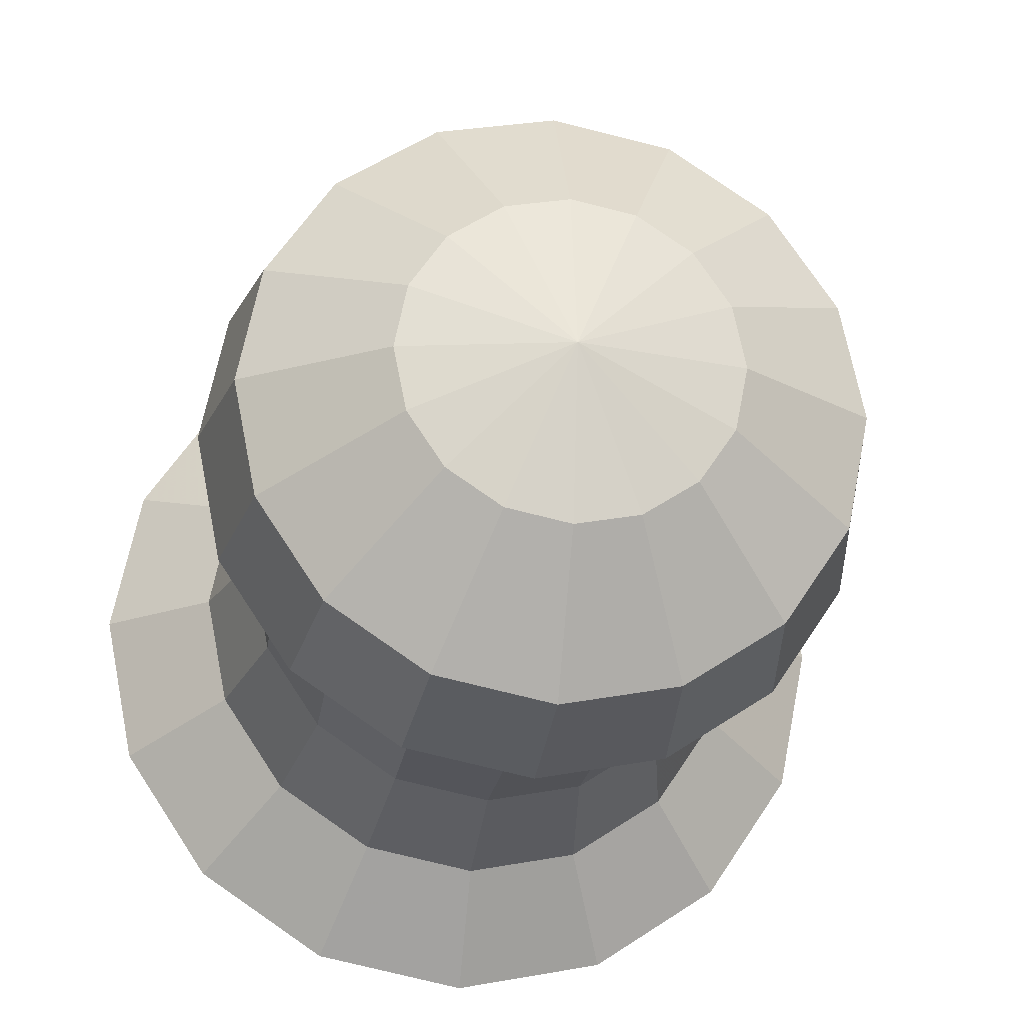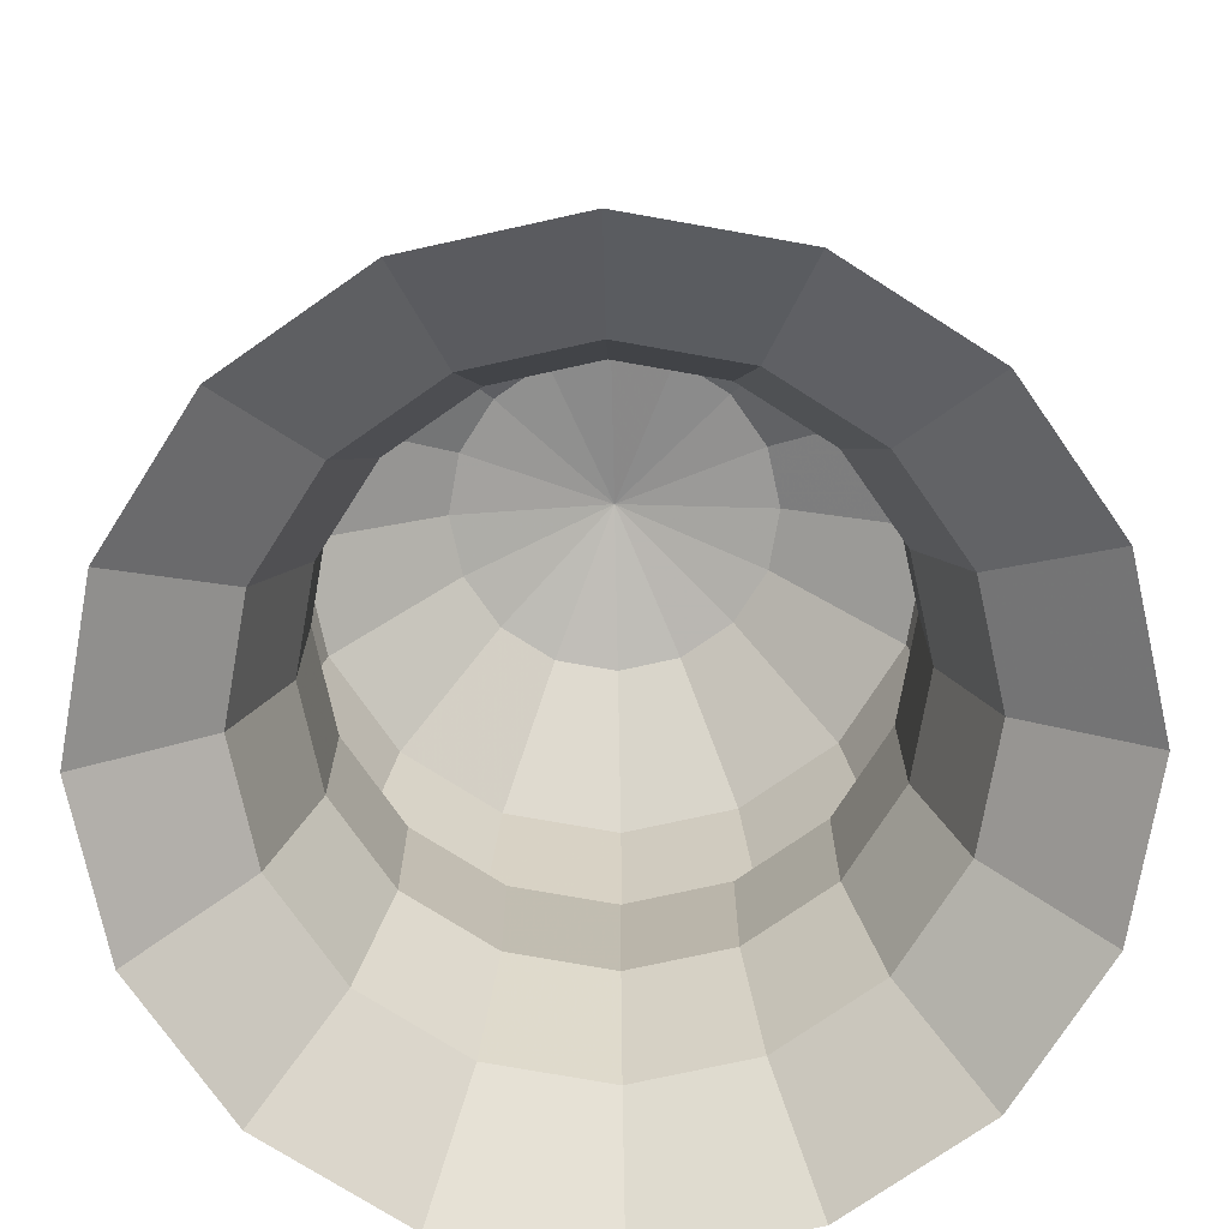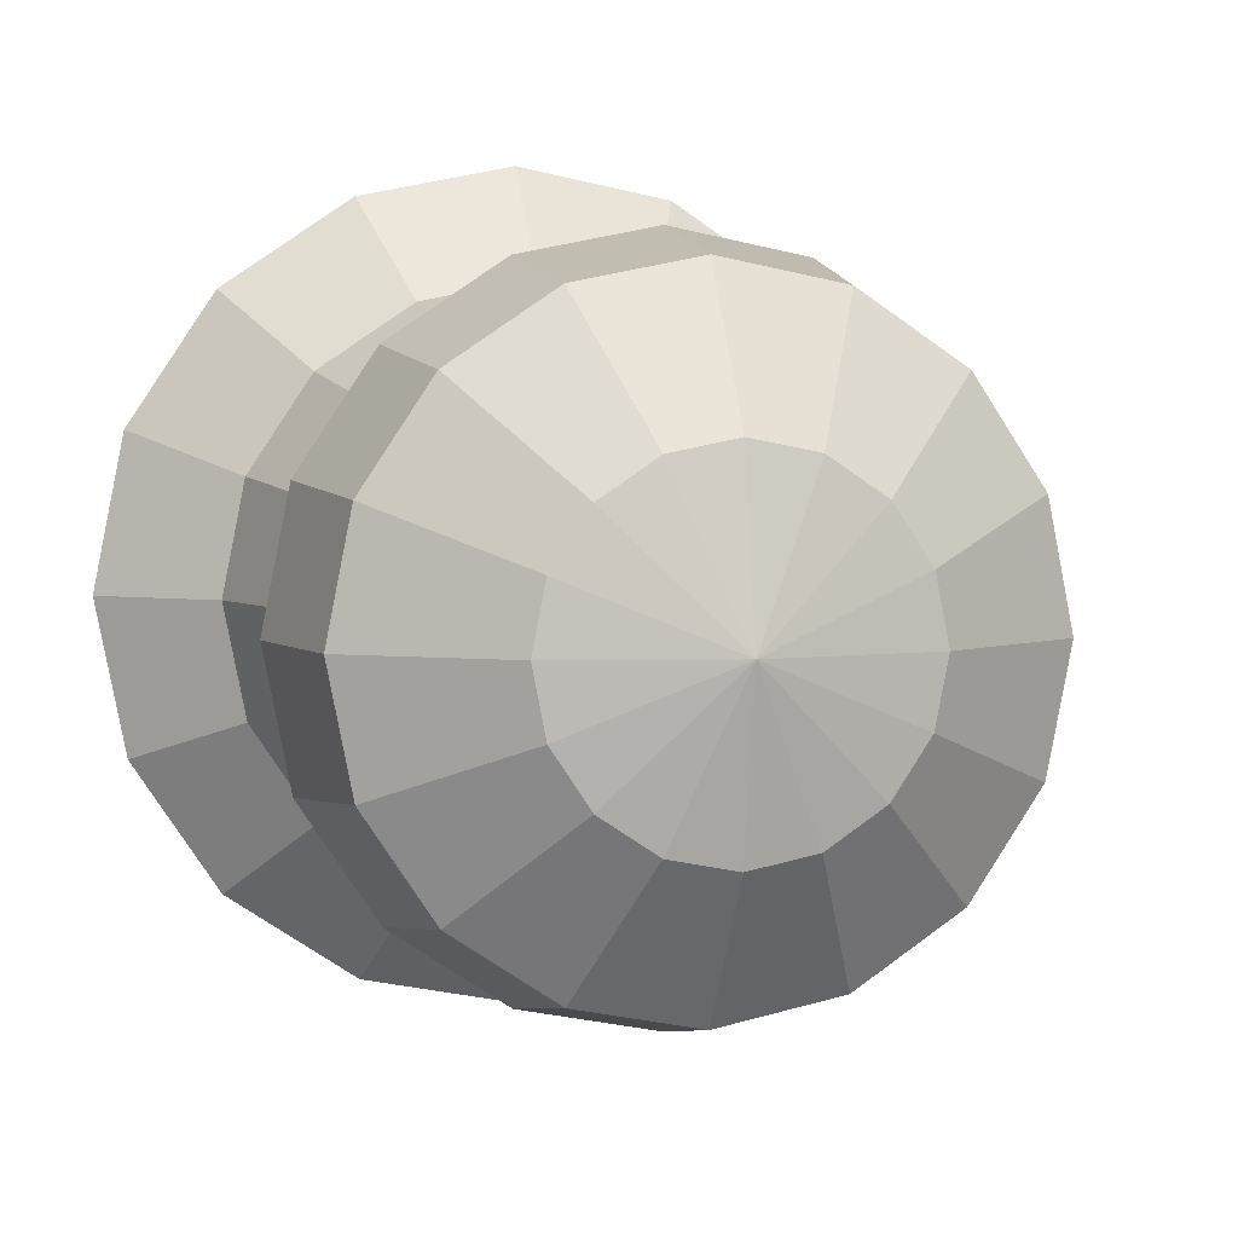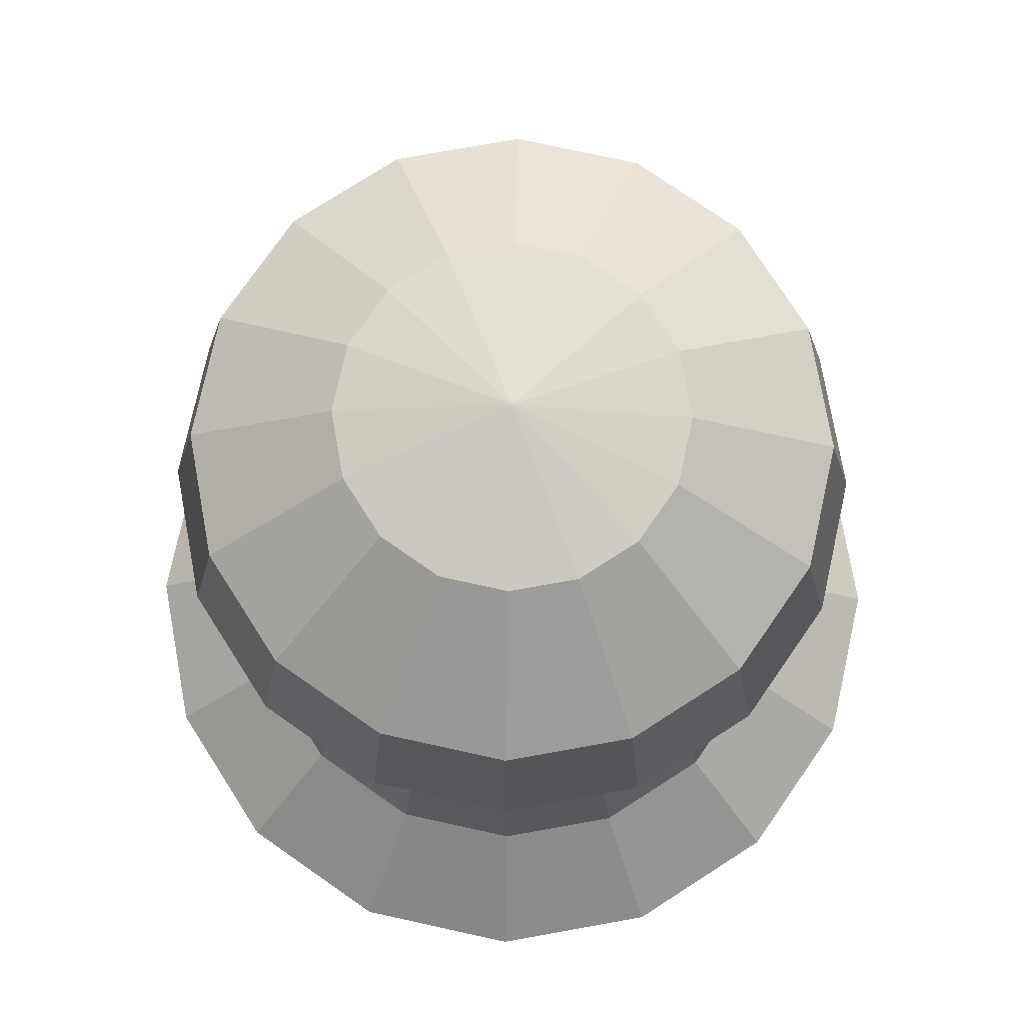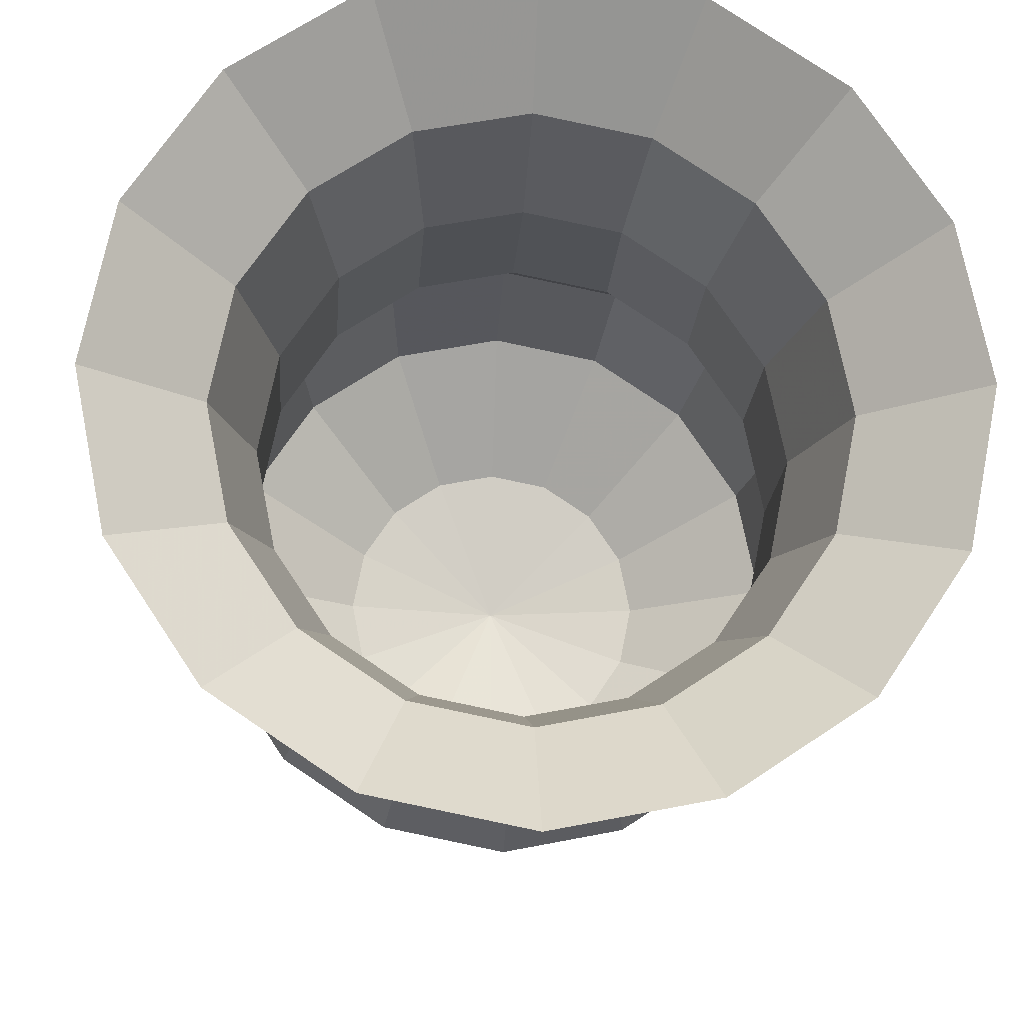
<metadata>
{"format":"obj","ext":"obj","renderer":"f3d","projection":"perspective","resolution":1024,"background":"white","views":[{"elev":-22.1,"azim":171.7,"up":"+Z"},{"elev":-74.5,"azim":-43.8,"up":"+Y"},{"elev":4.3,"azim":165.7,"up":"+Z"},{"elev":76.5,"azim":-43.9,"up":"+Y"},{"elev":-17.5,"azim":-3.6,"up":"+Z"}]}
</metadata>
<code>
o Sphere_Sphere.001
v -0.3798 1.921 -1.995
v -0.7042 1.704 -1.995
v -0.7717 1.38 -1.995
v -0.6119 0.9973 -1.995
v -0.6059 0.6146 -1.995
v -0.7042 0.2902 -1.995
v -0.9652 0.07341 -1.995
v -0.3506 1.921 -2.141
v -0.6504 1.704 -2.266
v -0.7128 1.38 -2.291
v -0.5651 0.9973 -2.23
v -0.5595 0.6146 -2.228
v -0.6504 0.2902 -2.266
v -0.8915 0.07341 -2.365
v -0.2677 1.921 -2.266
v -0.4971 1.704 -2.495
v -0.5449 1.38 -2.543
v -0.4319 0.9973 -2.43
v -0.4275 0.6146 -2.425
v -0.4971 0.2902 -2.495
v -0.6817 0.07341 -2.68
v -0.1435 1.921 -2.348
v -0.2677 1.704 -2.648
v -0.2935 1.38 -2.711
v -0.2324 0.9973 -2.563
v -0.23 0.6146 -2.557
v -0.2677 0.2902 -2.648
v -0.3676 0.07341 -2.889
v 0.002922 1.921 -2.378
v 0.002922 1.704 -2.702
v 0.002922 1.38 -2.77
v 0.002922 0.9973 -2.61
v 0.002922 0.6146 -2.604
v 0.002922 0.2902 -2.702
v 0.002922 0.07341 -2.963
v 0.002922 1.997 -1.995
v 0.1494 1.921 -2.348
v 0.2735 1.704 -2.648
v 0.2994 1.38 -2.711
v 0.2382 0.9973 -2.563
v 0.2359 0.6146 -2.557
v 0.2735 0.2902 -2.648
v 0.3734 0.07341 -2.889
v 0.2735 1.921 -2.266
v 0.5029 1.704 -2.495
v 0.5507 1.38 -2.543
v 0.4377 0.9973 -2.43
v 0.4334 0.6146 -2.425
v 0.5029 0.2902 -2.495
v 0.6875 0.07341 -2.68
v 0.3565 1.921 -2.141
v 0.6562 1.704 -2.266
v 0.7186 1.38 -2.291
v 0.571 0.9973 -2.23
v 0.5654 0.6146 -2.228
v 0.6562 0.2902 -2.266
v 0.8974 0.07341 -2.365
v 0.3856 1.921 -1.995
v 0.71 1.704 -1.995
v 0.7776 1.38 -1.995
v 0.6178 0.9973 -1.995
v 0.6117 0.6146 -1.995
v 0.71 0.2902 -1.995
v 0.9711 0.07341 -1.995
v 0.3565 1.921 -1.848
v 0.6562 1.704 -1.724
v 0.7186 1.38 -1.698
v 0.571 0.9973 -1.76
v 0.5654 0.6146 -1.762
v 0.6562 0.2902 -1.724
v 0.8974 0.07341 -1.624
v 0.2735 1.921 -1.724
v 0.5029 1.704 -1.495
v 0.5507 1.38 -1.447
v 0.4377 0.9973 -1.56
v 0.4334 0.6146 -1.564
v 0.5029 0.2902 -1.495
v 0.6875 0.07341 -1.31
v 0.1494 1.921 -1.641
v 0.2735 1.704 -1.342
v 0.2994 1.38 -1.279
v 0.2382 0.9973 -1.427
v 0.2359 0.6146 -1.433
v 0.2735 0.2902 -1.342
v 0.3734 0.07341 -1.1
v 0.002922 1.921 -1.612
v 0.002922 1.704 -1.288
v 0.002922 1.38 -1.22
v 0.002922 0.9973 -1.38
v 0.002922 0.6146 -1.386
v 0.002922 0.2902 -1.288
v 0.002922 0.07341 -1.027
v -0.1435 1.921 -1.641
v -0.2677 1.704 -1.342
v -0.2935 1.38 -1.279
v -0.2324 0.9973 -1.427
v -0.23 0.6146 -1.433
v -0.2677 0.2902 -1.342
v -0.3676 0.07341 -1.1
v -0.2677 1.921 -1.724
v -0.4971 1.704 -1.495
v -0.5449 1.38 -1.447
v -0.4319 0.9973 -1.56
v -0.4275 0.6146 -1.564
v -0.4971 0.2902 -1.495
v -0.6817 0.07341 -1.31
v -0.3506 1.921 -1.848
v -0.6504 1.704 -1.724
v -0.7128 1.38 -1.698
v -0.5651 0.9973 -1.76
v -0.5595 0.6146 -1.762
v -0.6504 0.2902 -1.724
v -0.8915 0.07341 -1.624
f 2 1 8 9
f 5 4 11 12
f 4 3 10 11
f 7 6 13 14
f 3 2 9 10
f 6 5 12 13
f 11 10 17 18
f 14 13 20 21
f 10 9 16 17
f 13 12 19 20
f 9 8 15 16
f 12 11 18 19
f 18 17 24 25
f 21 20 27 28
f 17 16 23 24
f 20 19 26 27
f 16 15 22 23
f 19 18 25 26
f 25 24 31 32
f 28 27 34 35
f 24 23 30 31
f 27 26 33 34
f 23 22 29 30
f 26 25 32 33
f 32 31 39 40
f 35 34 42 43
f 31 30 38 39
f 34 33 41 42
f 30 29 37 38
f 33 32 40 41
f 40 39 46 47
f 43 42 49 50
f 39 38 45 46
f 42 41 48 49
f 38 37 44 45
f 41 40 47 48
f 47 46 53 54
f 50 49 56 57
f 46 45 52 53
f 49 48 55 56
f 45 44 51 52
f 48 47 54 55
f 54 53 60 61
f 57 56 63 64
f 53 52 59 60
f 56 55 62 63
f 52 51 58 59
f 55 54 61 62
f 61 60 67 68
f 64 63 70 71
f 60 59 66 67
f 63 62 69 70
f 59 58 65 66
f 62 61 68 69
f 68 67 74 75
f 71 70 77 78
f 67 66 73 74
f 70 69 76 77
f 66 65 72 73
f 69 68 75 76
f 75 74 81 82
f 78 77 84 85
f 74 73 80 81
f 77 76 83 84
f 73 72 79 80
f 76 75 82 83
f 82 81 88 89
f 85 84 91 92
f 81 80 87 88
f 84 83 90 91
f 80 79 86 87
f 83 82 89 90
f 89 88 95 96
f 92 91 98 99
f 88 87 94 95
f 91 90 97 98
f 87 86 93 94
f 90 89 96 97
f 96 95 102 103
f 99 98 105 106
f 95 94 101 102
f 98 97 104 105
f 94 93 100 101
f 97 96 103 104
f 103 102 109 110
f 106 105 112 113
f 102 101 108 109
f 105 104 111 112
f 101 100 107 108
f 104 103 110 111
f 1 36 8
f 8 36 15
f 15 36 22
f 22 36 29
f 29 36 37
f 37 36 44
f 44 36 51
f 51 36 58
f 58 36 65
f 65 36 72
f 72 36 79
f 79 36 86
f 86 36 93
f 93 36 100
f 100 36 107
f 110 109 3 4
f 113 112 6 7
f 109 108 2 3
f 112 111 5 6
f 108 107 1 2
f 111 110 4 5
f 107 36 1

</code>
